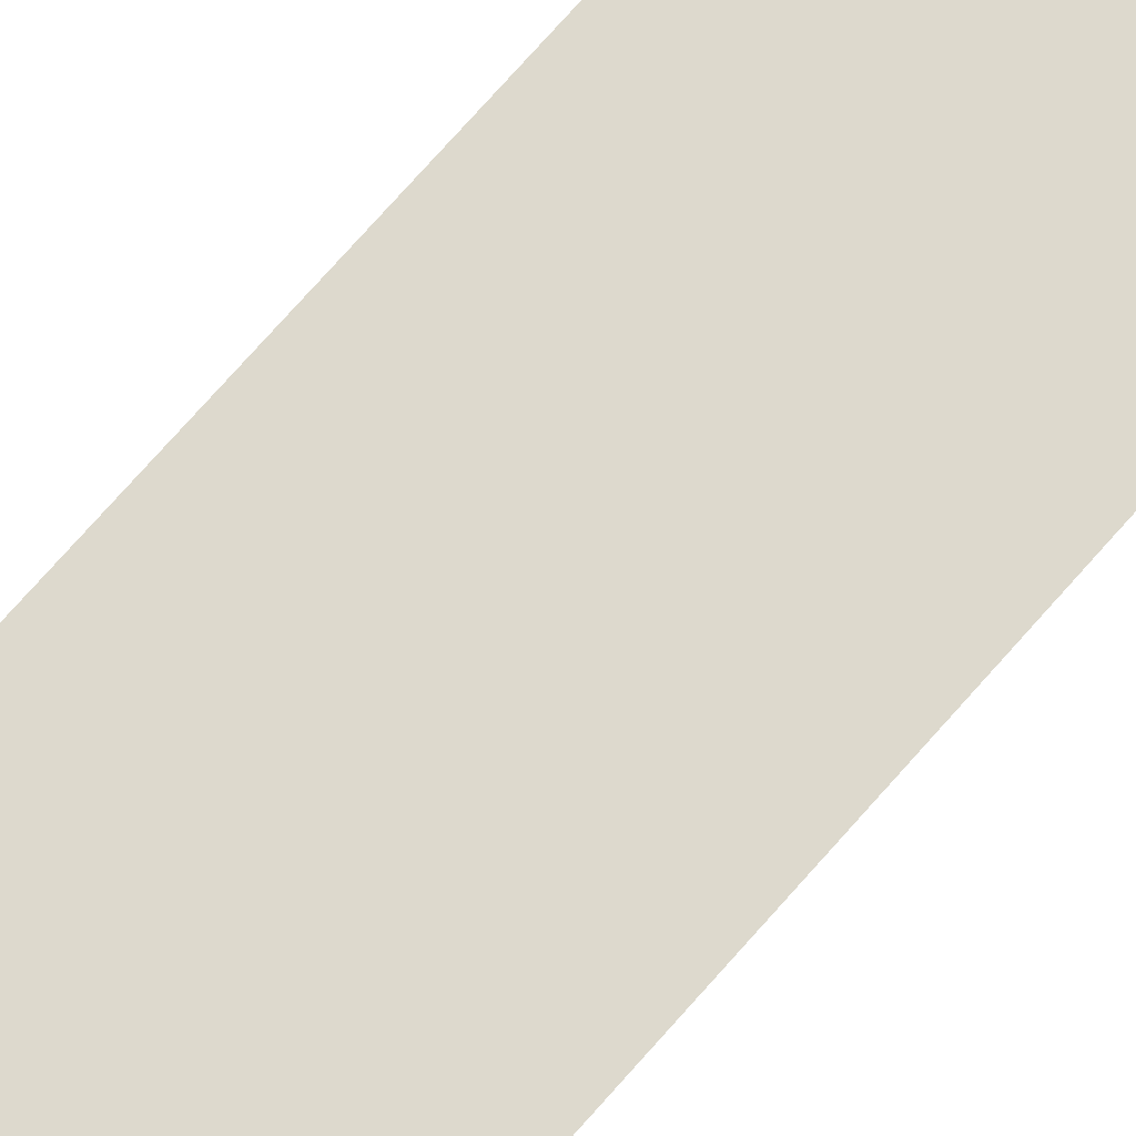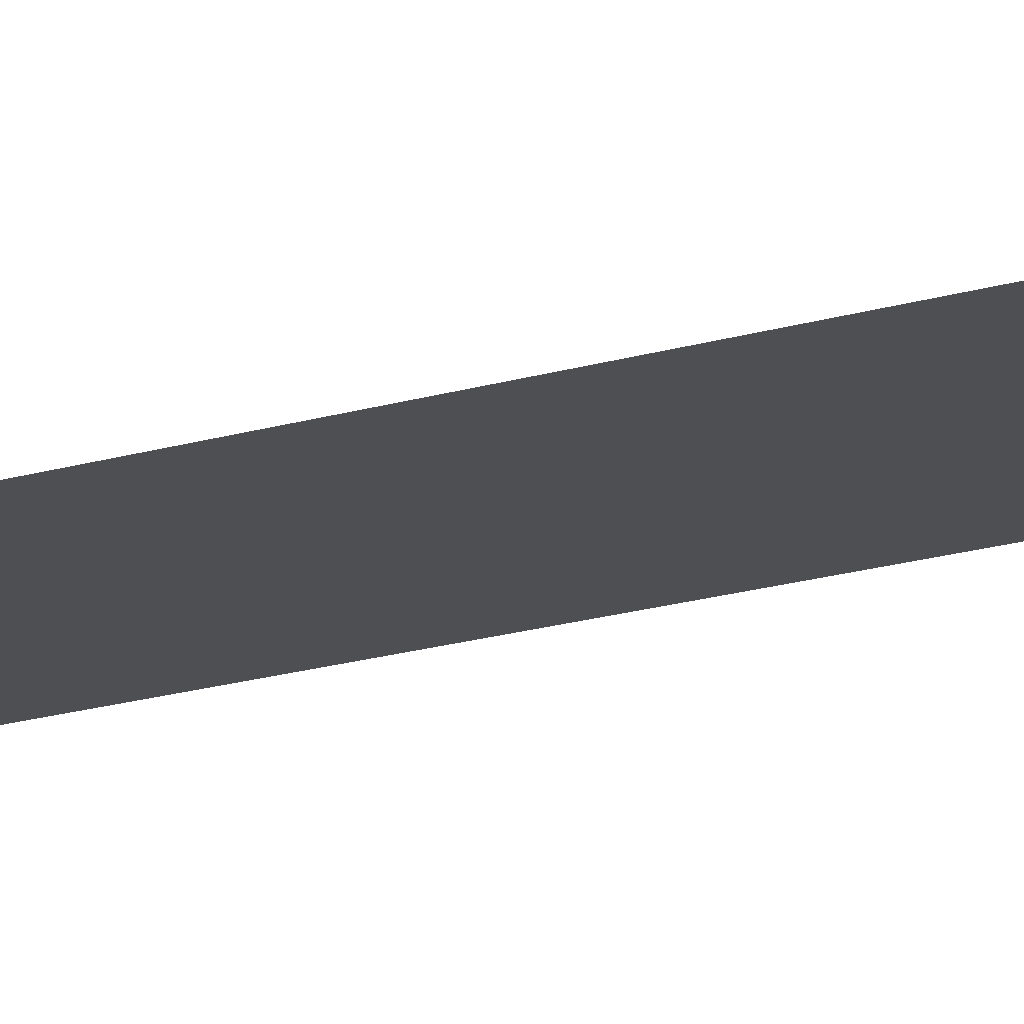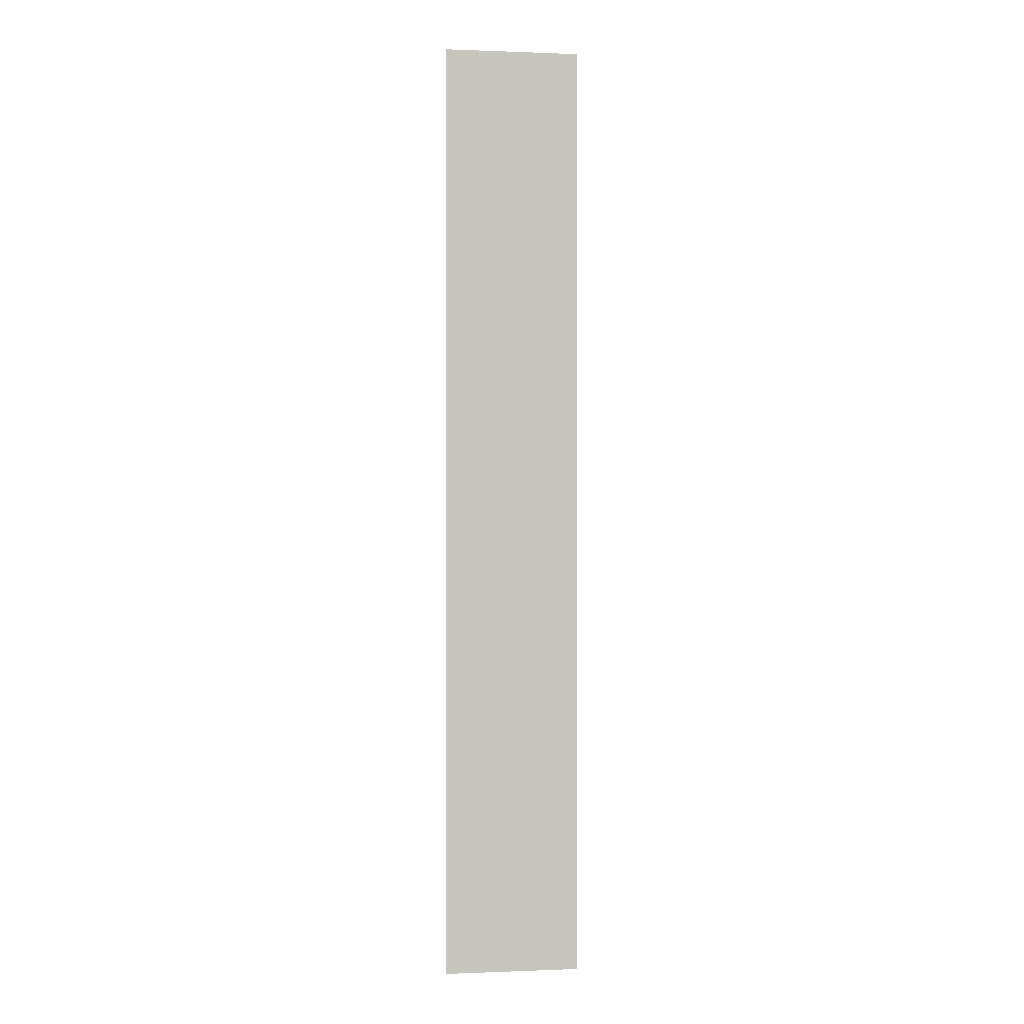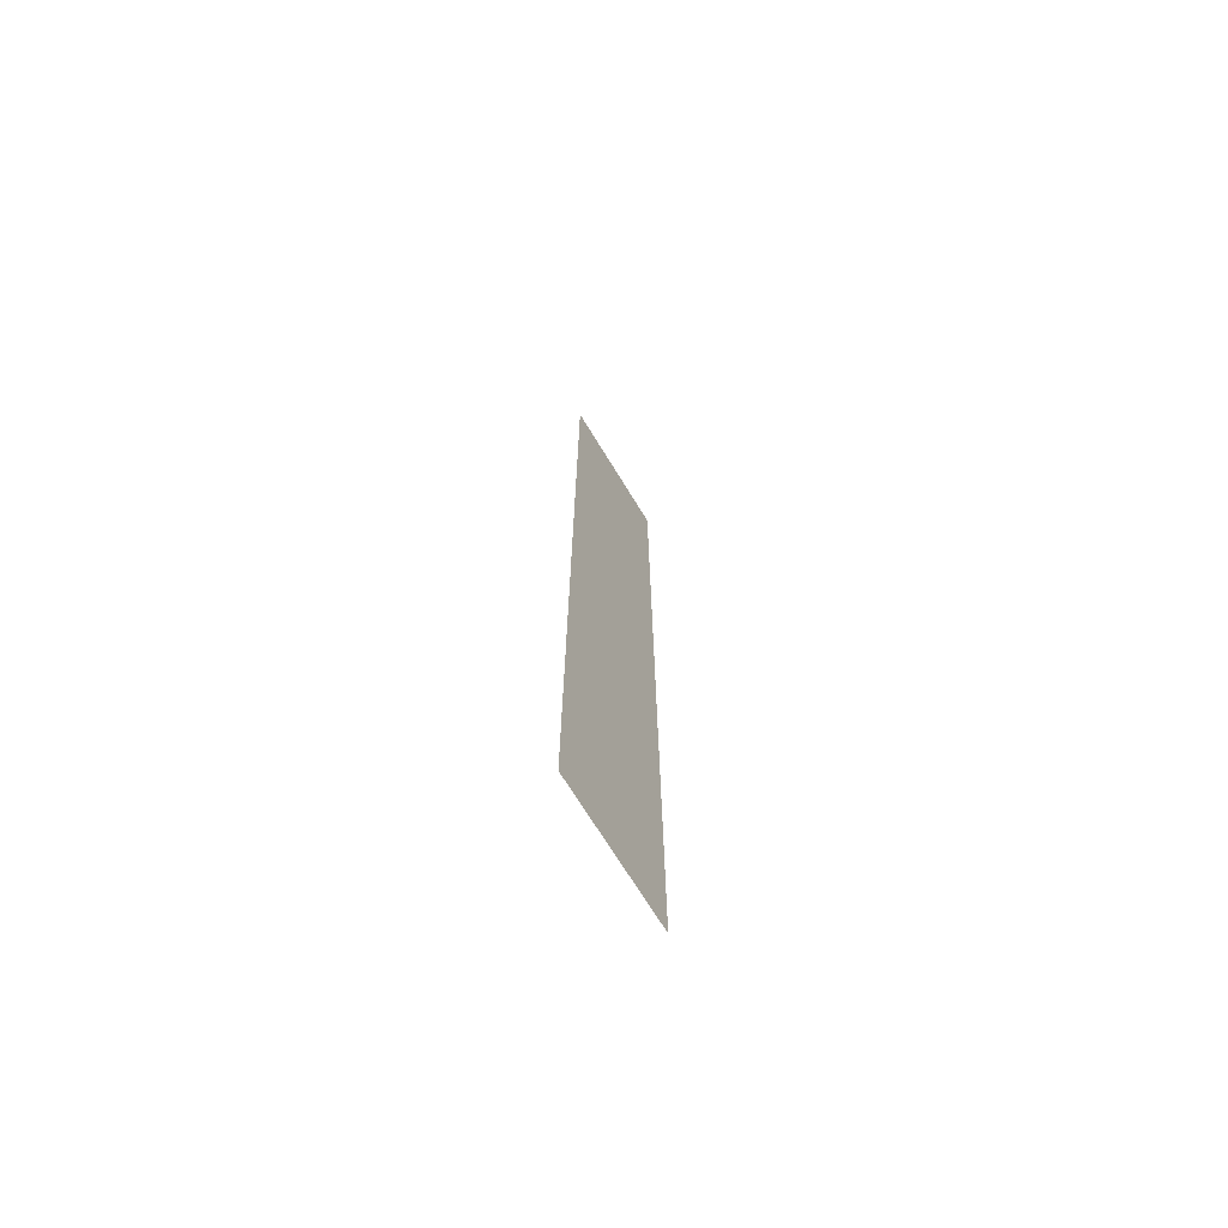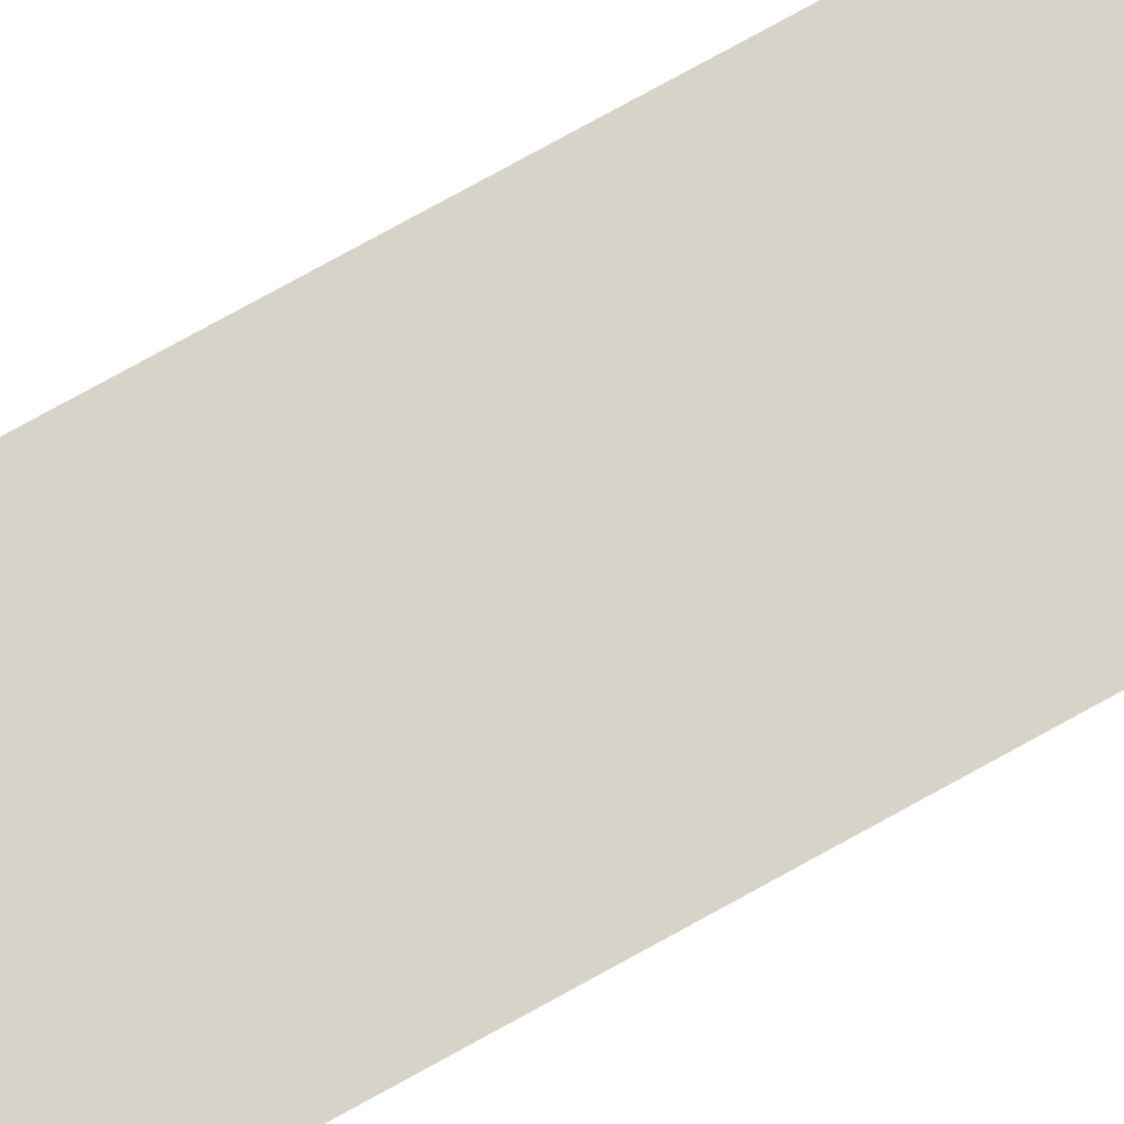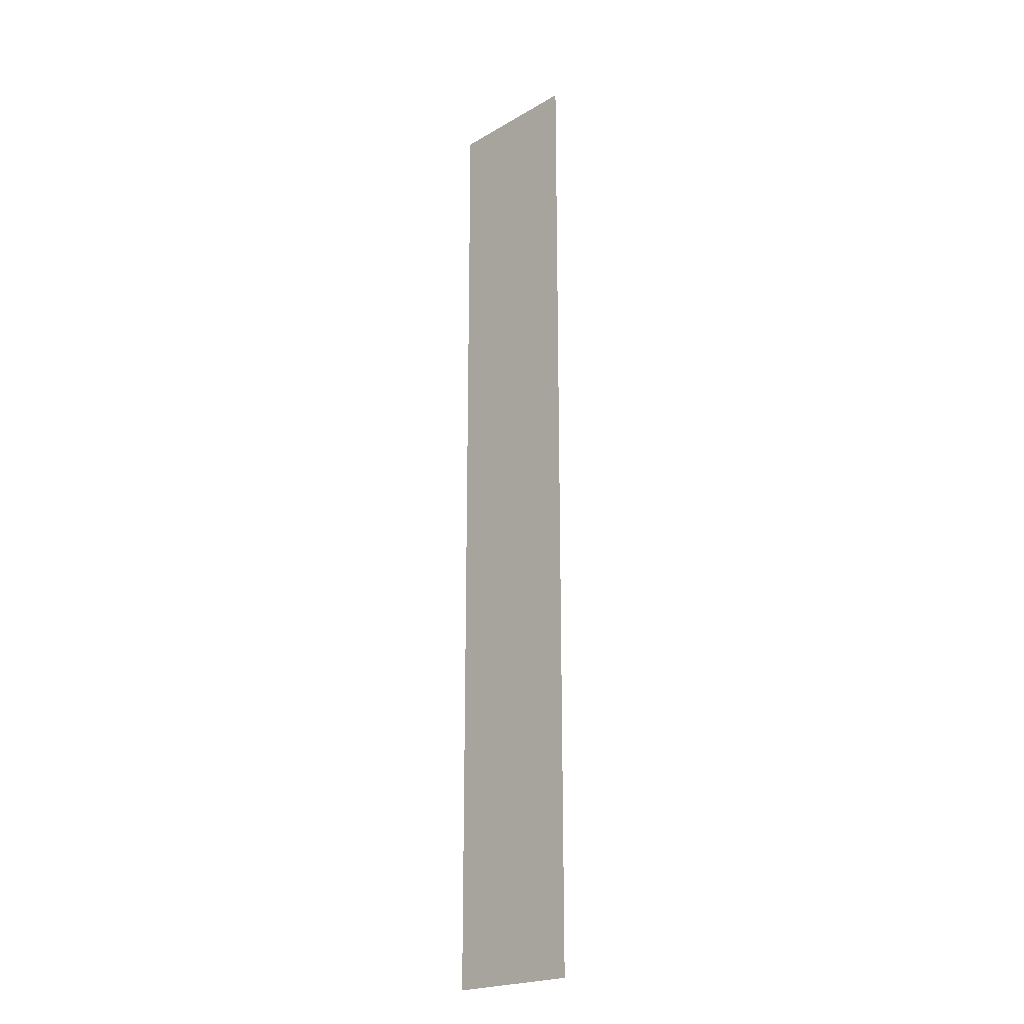
<metadata>
{"format":"obj","ext":"obj","renderer":"f3d","projection":"perspective","resolution":1024,"background":"white","views":[{"elev":71.9,"azim":-138.9,"up":"+Y"},{"elev":-17.9,"azim":121.3,"up":"+Y"},{"elev":0.2,"azim":-8.4,"up":"+Z"},{"elev":-70.8,"azim":121.5,"up":"+Z"},{"elev":76.9,"azim":61.1,"up":"+Y"},{"elev":-21.4,"azim":45.7,"up":"+Z"}]}
</metadata>
<code>
o mesh115/mesh115-geometry#mesh115-geometry
v -0.5992 -0.1202 0.002751
v -0.598 -0.1202 0.01061
v -0.5992 -0.1202 0.01061
v -0.598 -0.1202 0.002751
f 1 2 3
f 2 1 4
f 3 2 1
f 4 1 2

</code>
